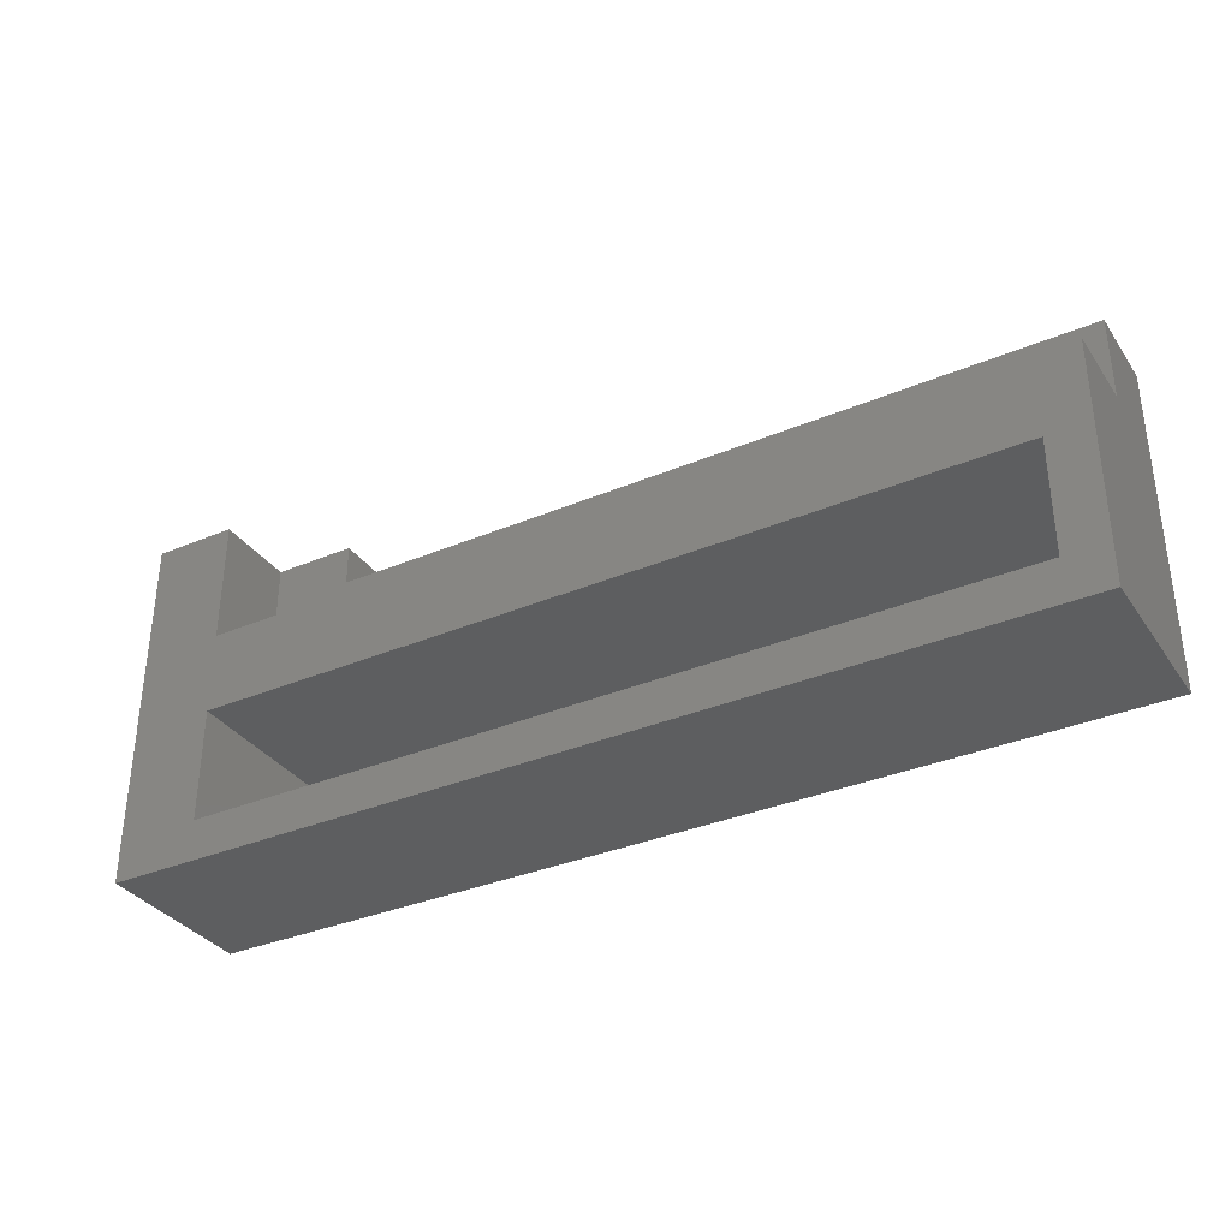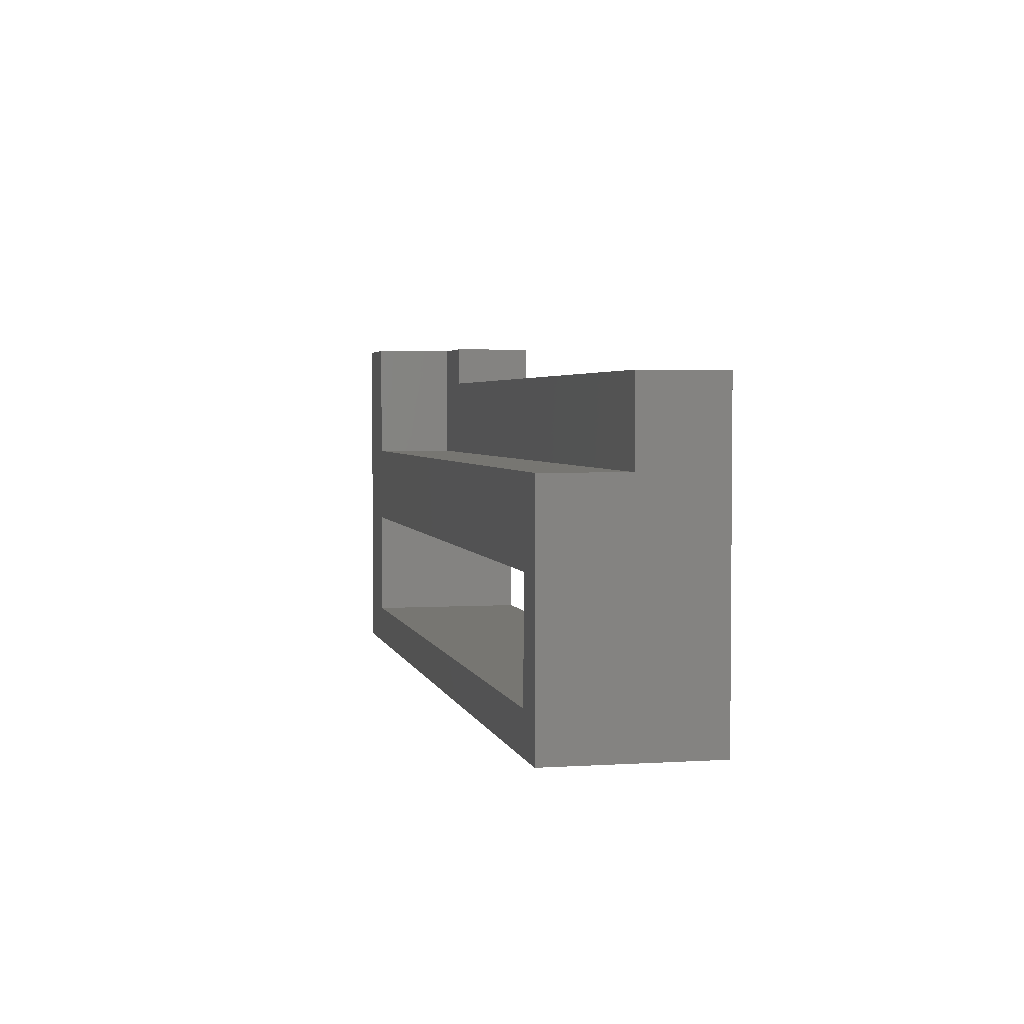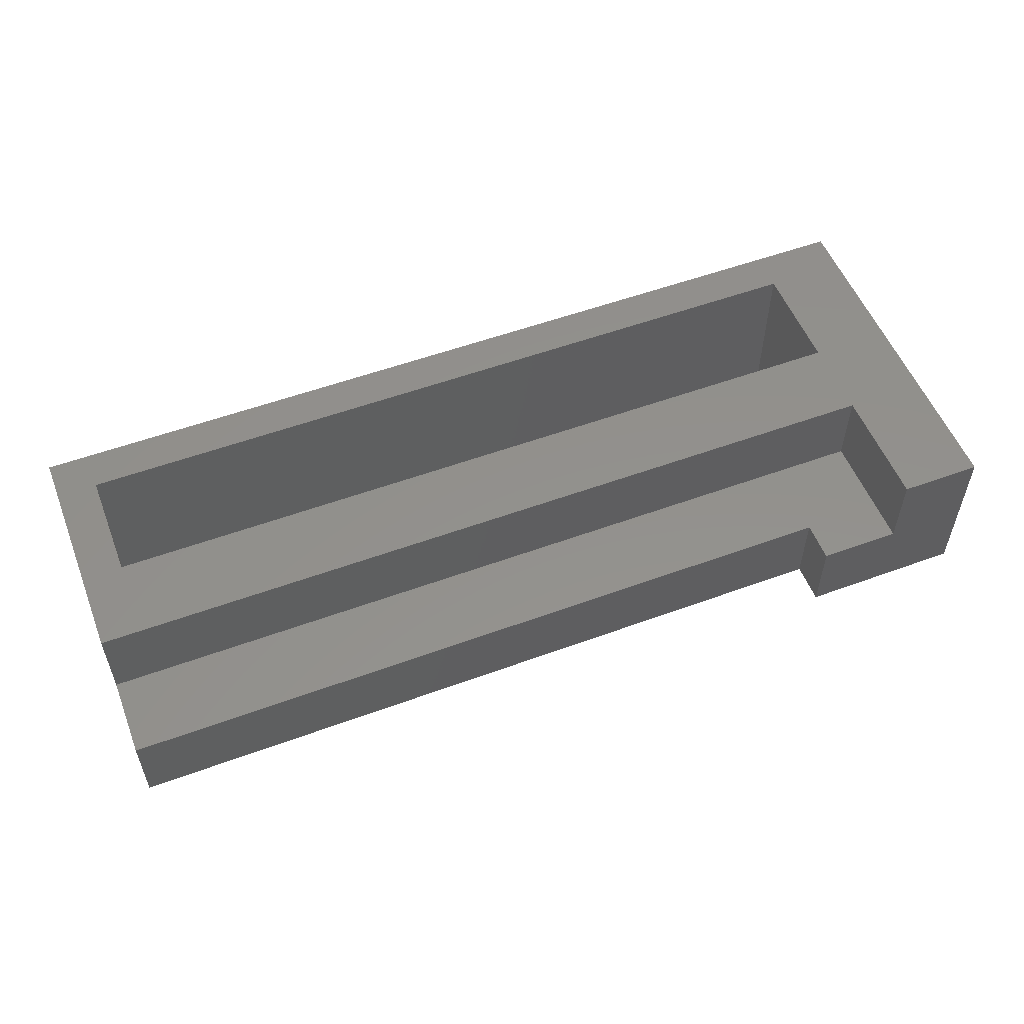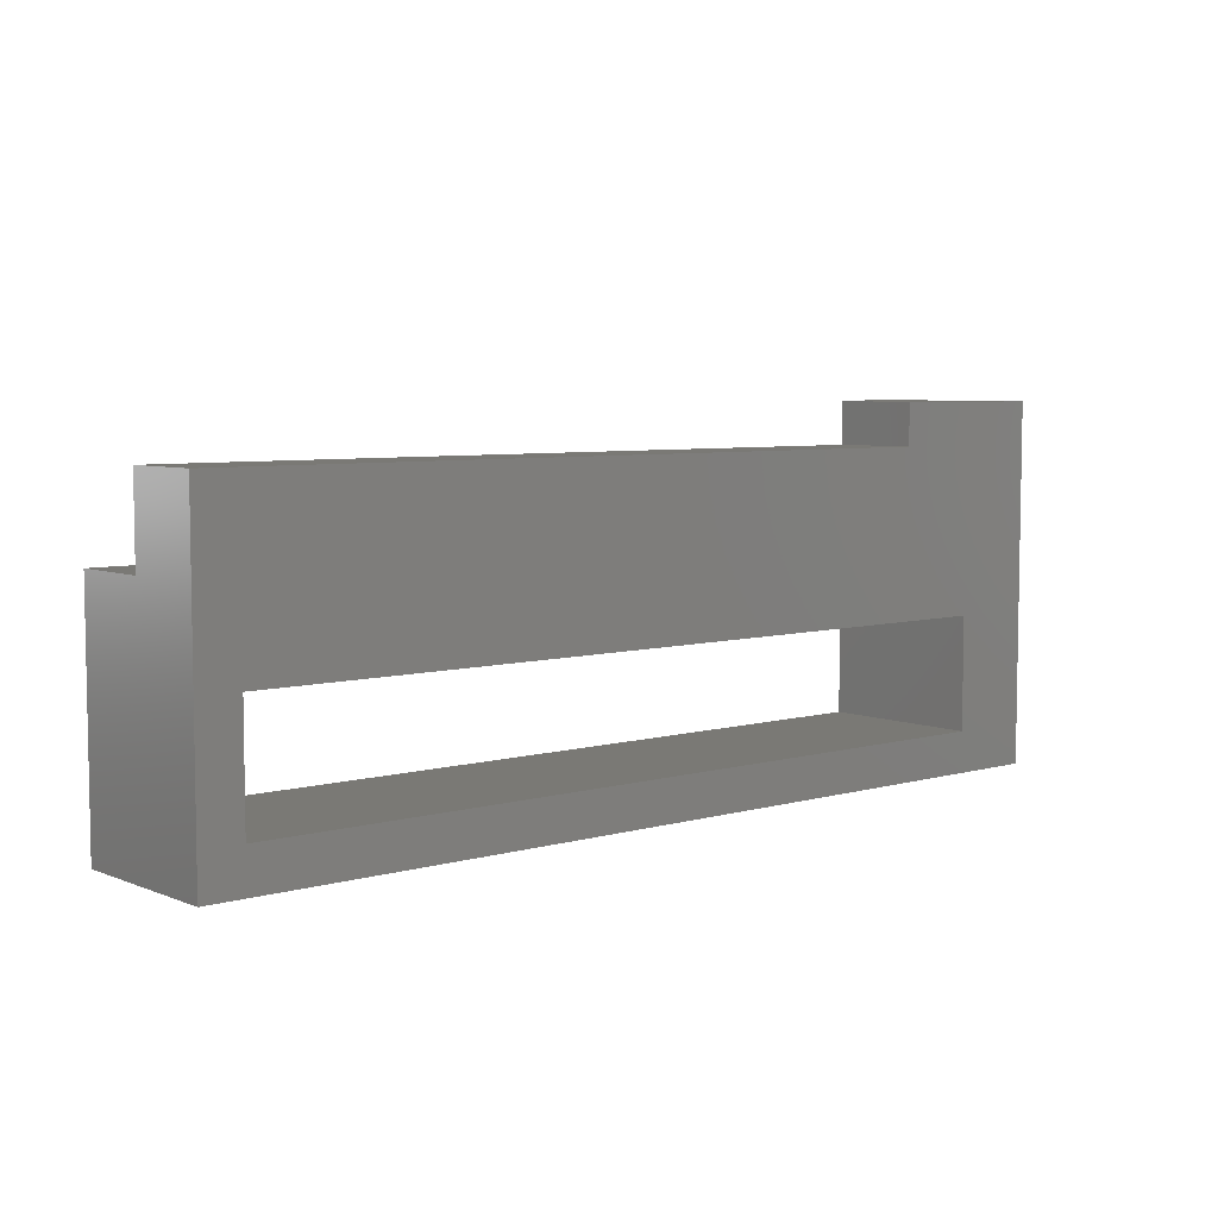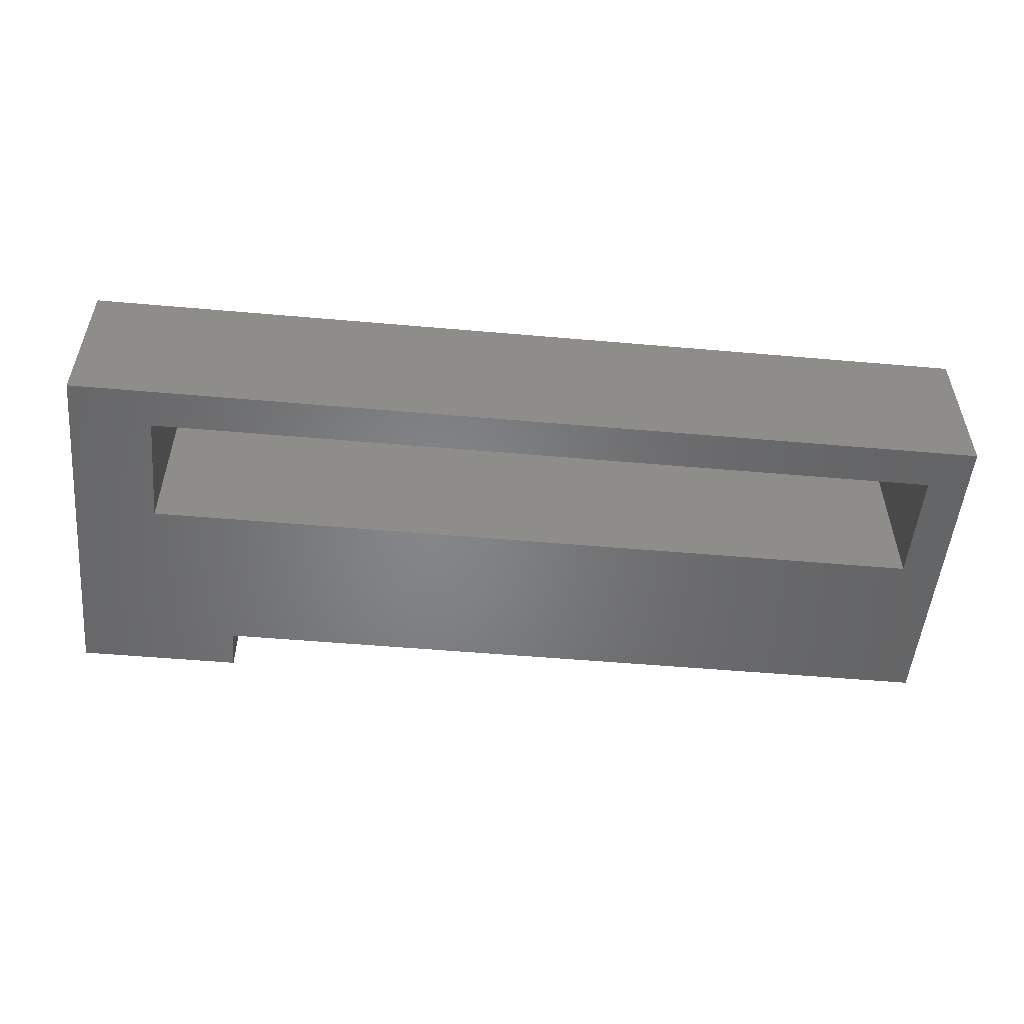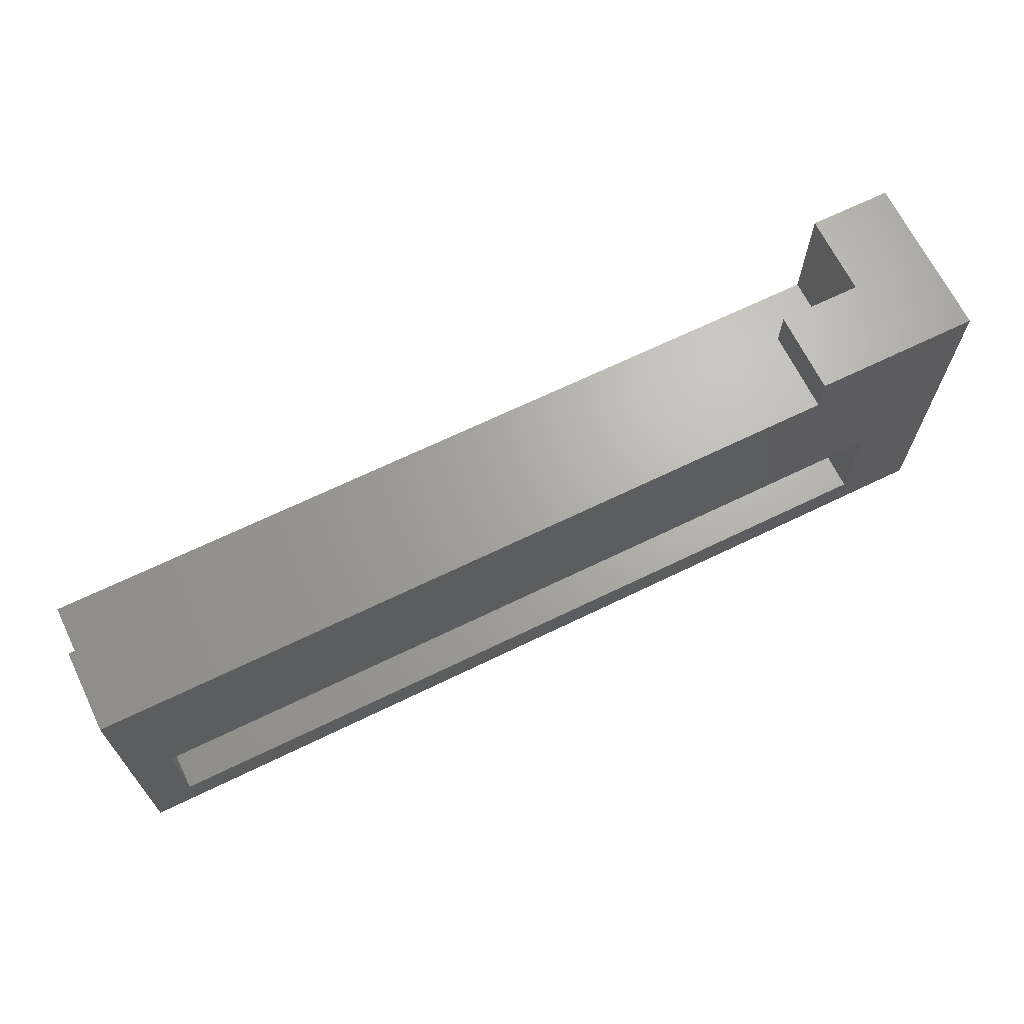
<metadata>
{"format":"stl","ext":"stl","renderer":"f3d","projection":"perspective","resolution":1024,"background":"white","views":[{"elev":-34.3,"azim":29.6,"up":"+Y"},{"elev":3.1,"azim":77.7,"up":"+Y"},{"elev":54.3,"azim":158.7,"up":"+Z"},{"elev":6.0,"azim":139.6,"up":"+Y"},{"elev":-52.4,"azim":-5.4,"up":"+Z"},{"elev":67.1,"azim":154.0,"up":"+Y"}]}
</metadata>
<code>
# stl→obj: 26 verts, 52 faces
v 0 -15 0
v 0 20 16
v 0 20 0
v 0 -15 16
v 8 8 16
v 8 20 16
v 8 0 16
v 90 8 16
v 86 0 16
v 90 -15 16
v 86 -11 16
v 8 -11 16
v 8 0 0
v 8 -11 0
v 86 0 0
v 90 -15 0
v 86 -11 0
v 90 16 0
v 16 16 0
v 16 20 0
v 90 8 8
v 90 16 8
v 8 20 8
v 8 8 8
v 16 20 8
v 16 16 8
f 1 2 3
f 2 1 4
f 2 5 6
f 5 2 7
f 4 7 2
f 8 9 10
f 5 9 8
f 9 5 7
f 11 10 9
f 12 10 11
f 12 4 10
f 7 4 12
f 12 13 7
f 13 12 14
f 15 16 17
f 16 14 17
f 14 1 13
f 1 14 16
f 16 15 18
f 15 19 18
f 13 19 15
f 3 19 13
f 3 13 1
f 19 3 20
f 1 10 4
f 10 1 16
f 13 9 7
f 9 13 15
f 8 10 21
f 21 18 22
f 16 21 10
f 21 16 18
f 17 12 11
f 12 17 14
f 17 9 15
f 9 17 11
f 5 23 6
f 23 5 24
f 25 20 23
f 23 2 6
f 3 23 20
f 23 3 2
f 21 5 8
f 5 21 24
f 25 23 26
f 26 21 22
f 26 24 21
f 24 26 23
f 26 20 25
f 20 26 19
f 18 26 22
f 26 18 19

</code>
